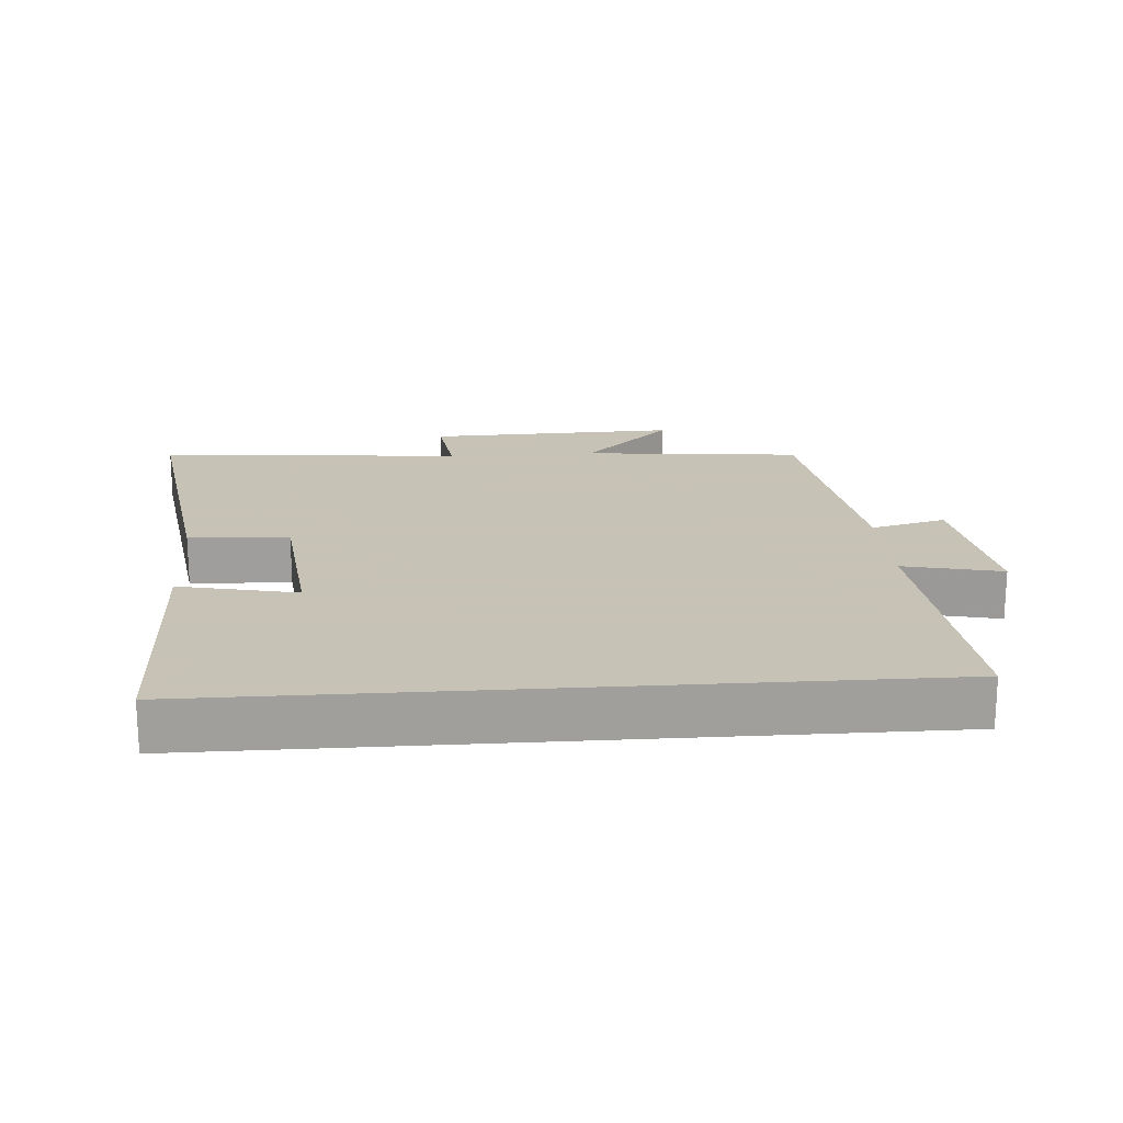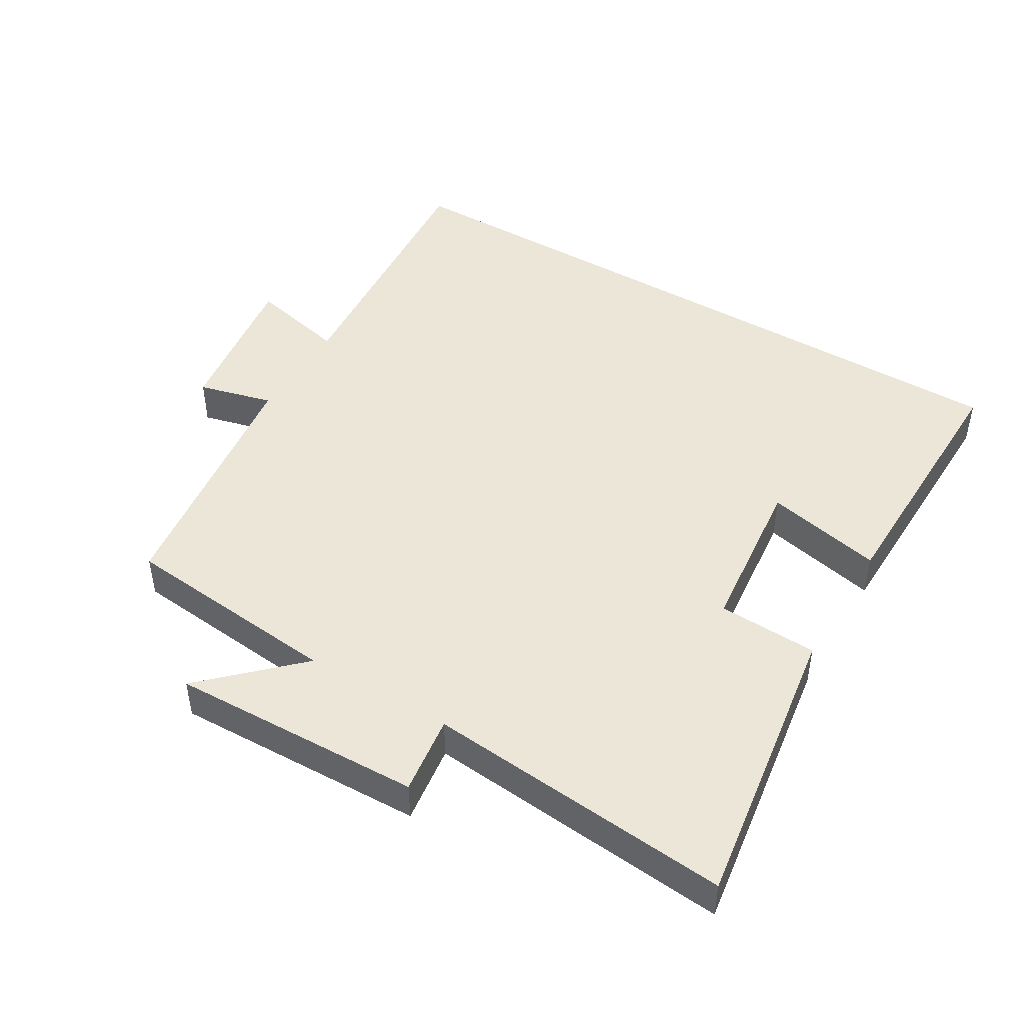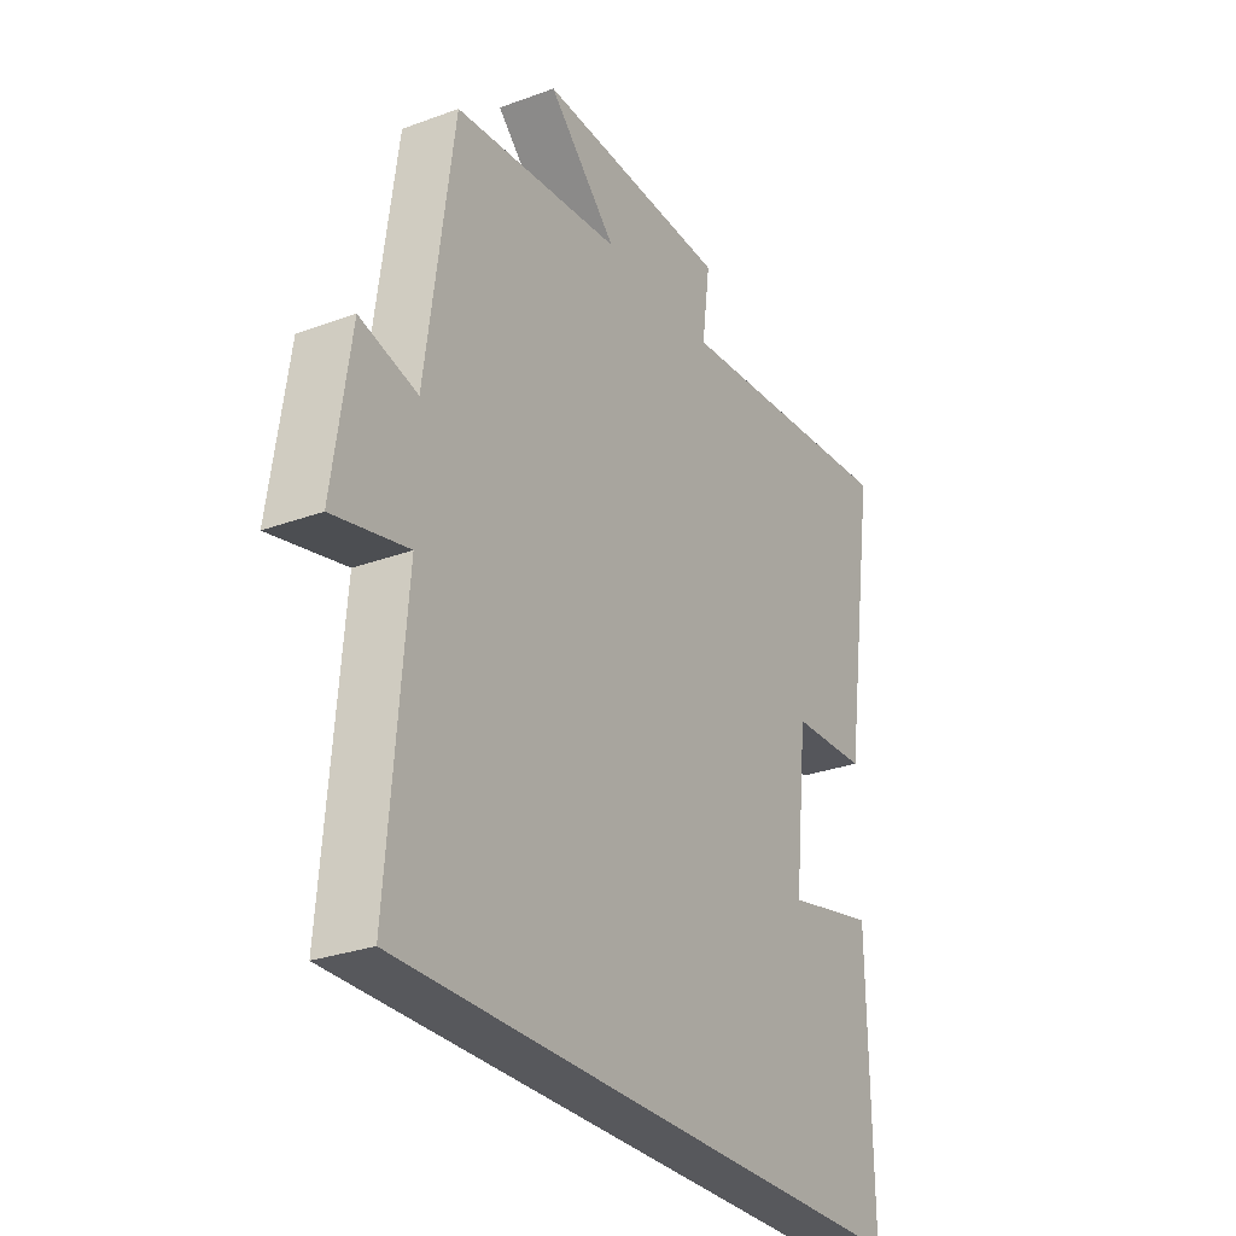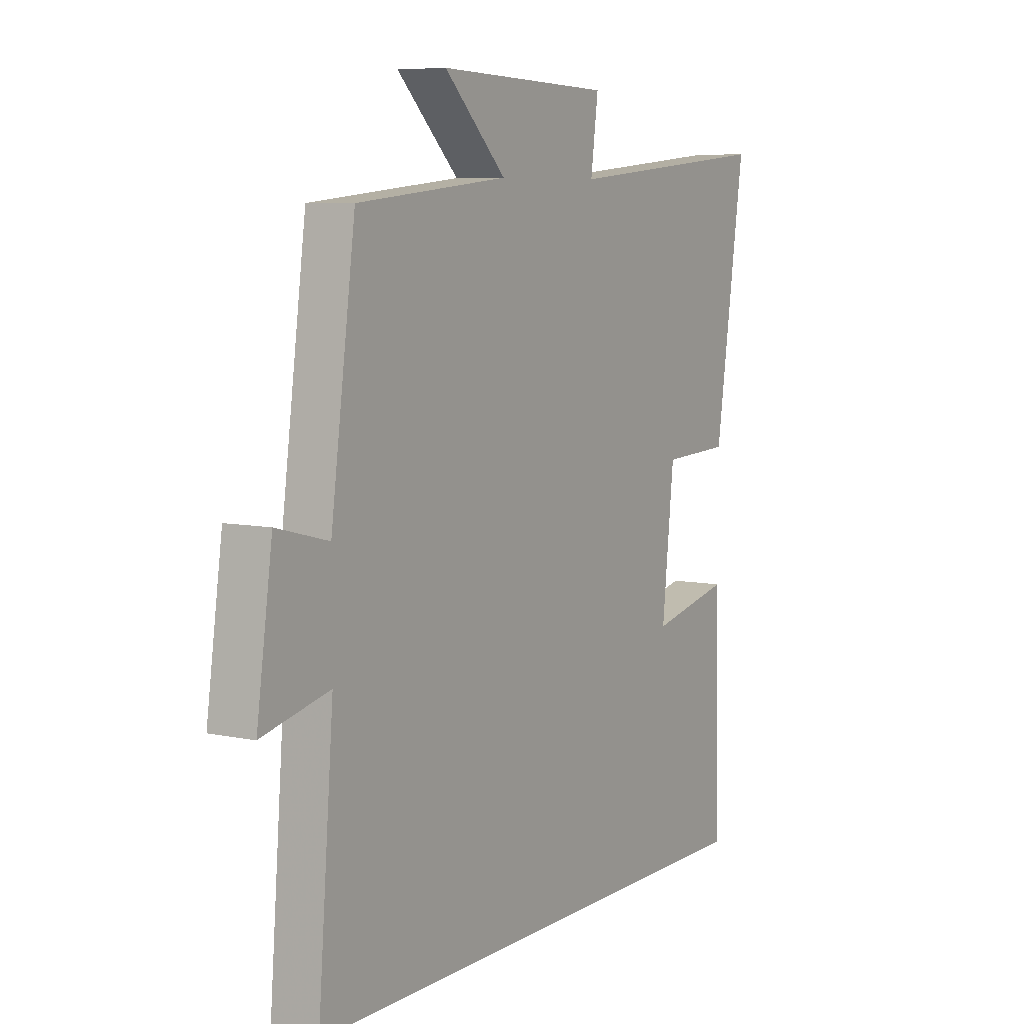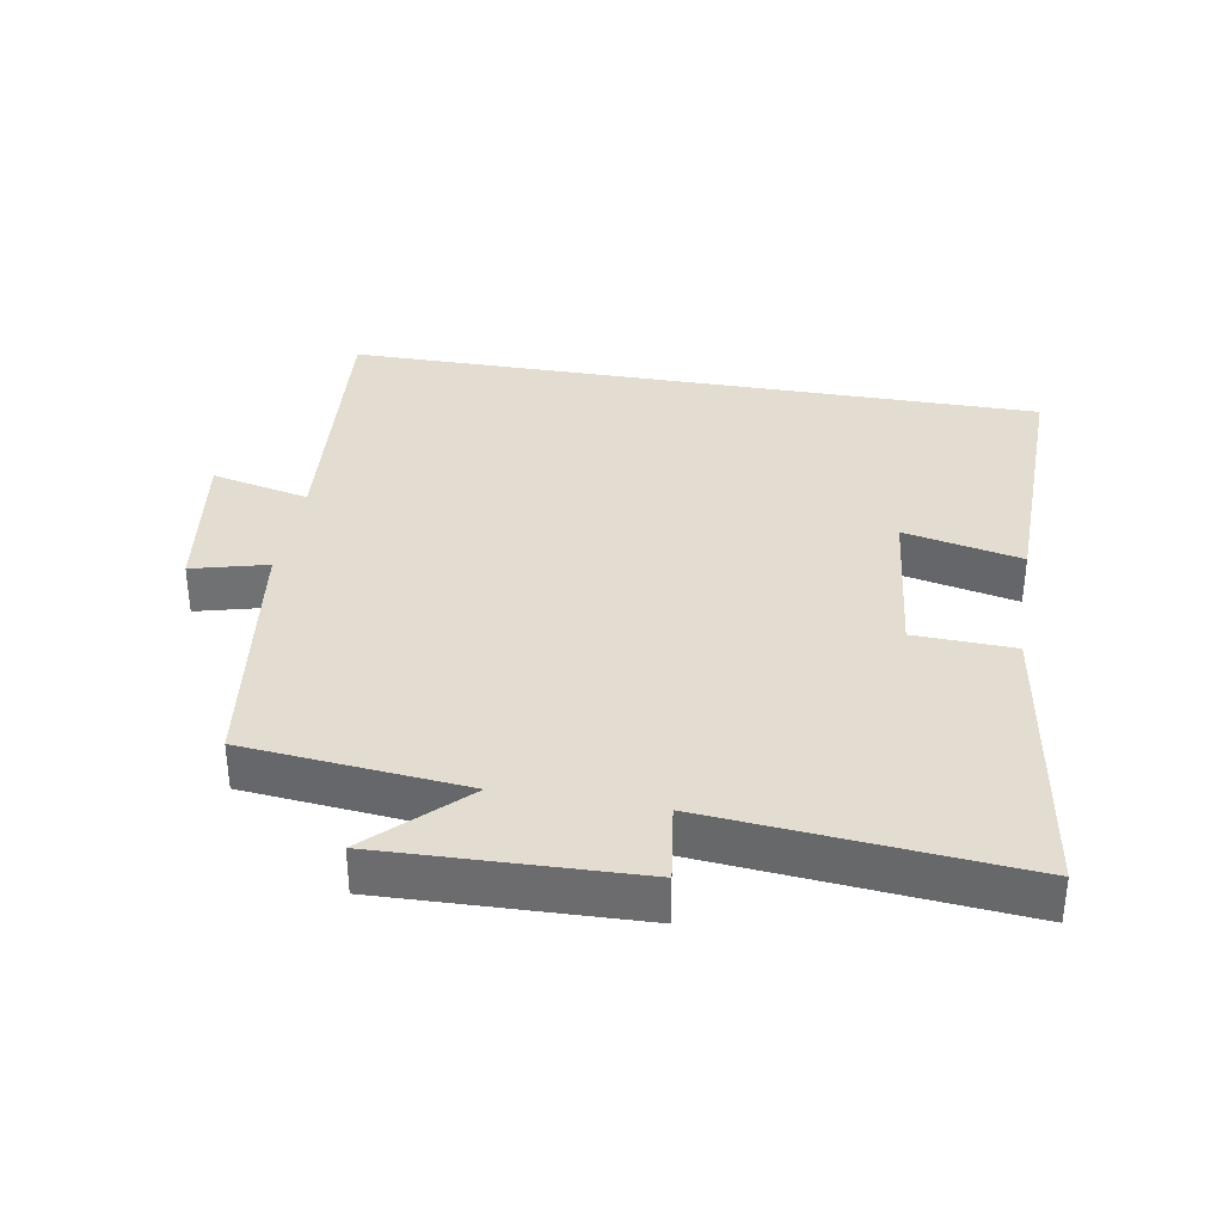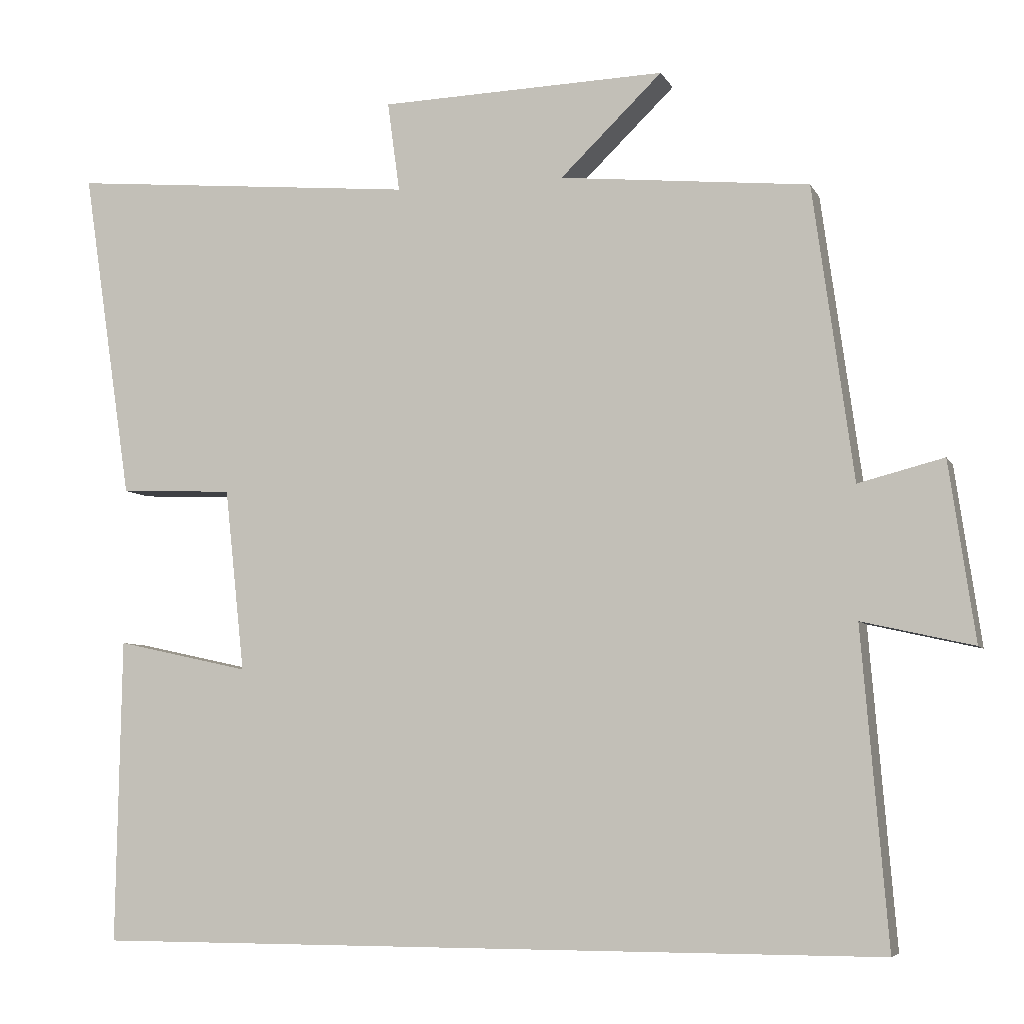
<metadata>
{"format":"obj","ext":"obj","renderer":"f3d","projection":"perspective","resolution":1024,"background":"white","views":[{"elev":19.1,"azim":175.9,"up":"+Y"},{"elev":46.6,"azim":30.9,"up":"+Y"},{"elev":-28.4,"azim":-61.0,"up":"+Z"},{"elev":7.2,"azim":-58.9,"up":"+Z"},{"elev":35.1,"azim":9.7,"up":"+Y"},{"elev":-6.1,"azim":-163.3,"up":"+Z"}]}
</metadata>
<code>
v -0.447 0.07 0.468
v -0.119 0.07 0.5
v -0.253 0.07 0.63
v 0.123 0.07 0.618
v 0.107 0.07 0.5
v 0.565 0.07 0.541
v 0.5 0.07 0.107
v 0.351 0.07 0.101
v 0.325 0.07 -0.139
v 0.5 0.07 -0.101
v 0.507 0.07 -0.5
v -0.534 0.07 -0.5
v -0.5 0.07 -0.089
v -0.646 0.07 -0.122
v -0.612 0.07 0.112
v -0.5 0.07 0.083
v -0.447 0 0.468
v -0.119 0 0.5
v -0.253 0 0.63
v 0.123 0 0.618
v 0.107 0 0.5
v 0.565 0 0.541
v 0.5 0 0.107
v 0.351 0 0.101
v 0.325 0 -0.139
v 0.5 0 -0.101
v 0.507 0 -0.5
v -0.534 0 -0.5
v -0.5 0 -0.089
v -0.646 0 -0.122
v -0.612 0 0.112
v -0.5 0 0.083
f 13 14 15 16
f 13 16 1 2
f 12 13 2
f 9 10 11 12
f 8 9 12 2
f 5 6 7 8
f 5 8 2 3
f 3 4 5
f 32 31 30 29
f 18 17 32 29
f 18 29 28
f 28 27 26 25
f 18 28 25 24
f 24 23 22 21
f 19 18 24 21
f 21 20 19
f 1 17 18 2
f 2 18 19 3
f 3 19 20 4
f 4 20 21 5
f 5 21 22 6
f 6 22 23 7
f 7 23 24 8
f 8 24 25 9
f 9 25 26 10
f 10 26 27 11
f 11 27 28 12
f 12 28 29 13
f 13 29 30 14
f 14 30 31 15
f 15 31 32 16
f 16 32 17 1

</code>
